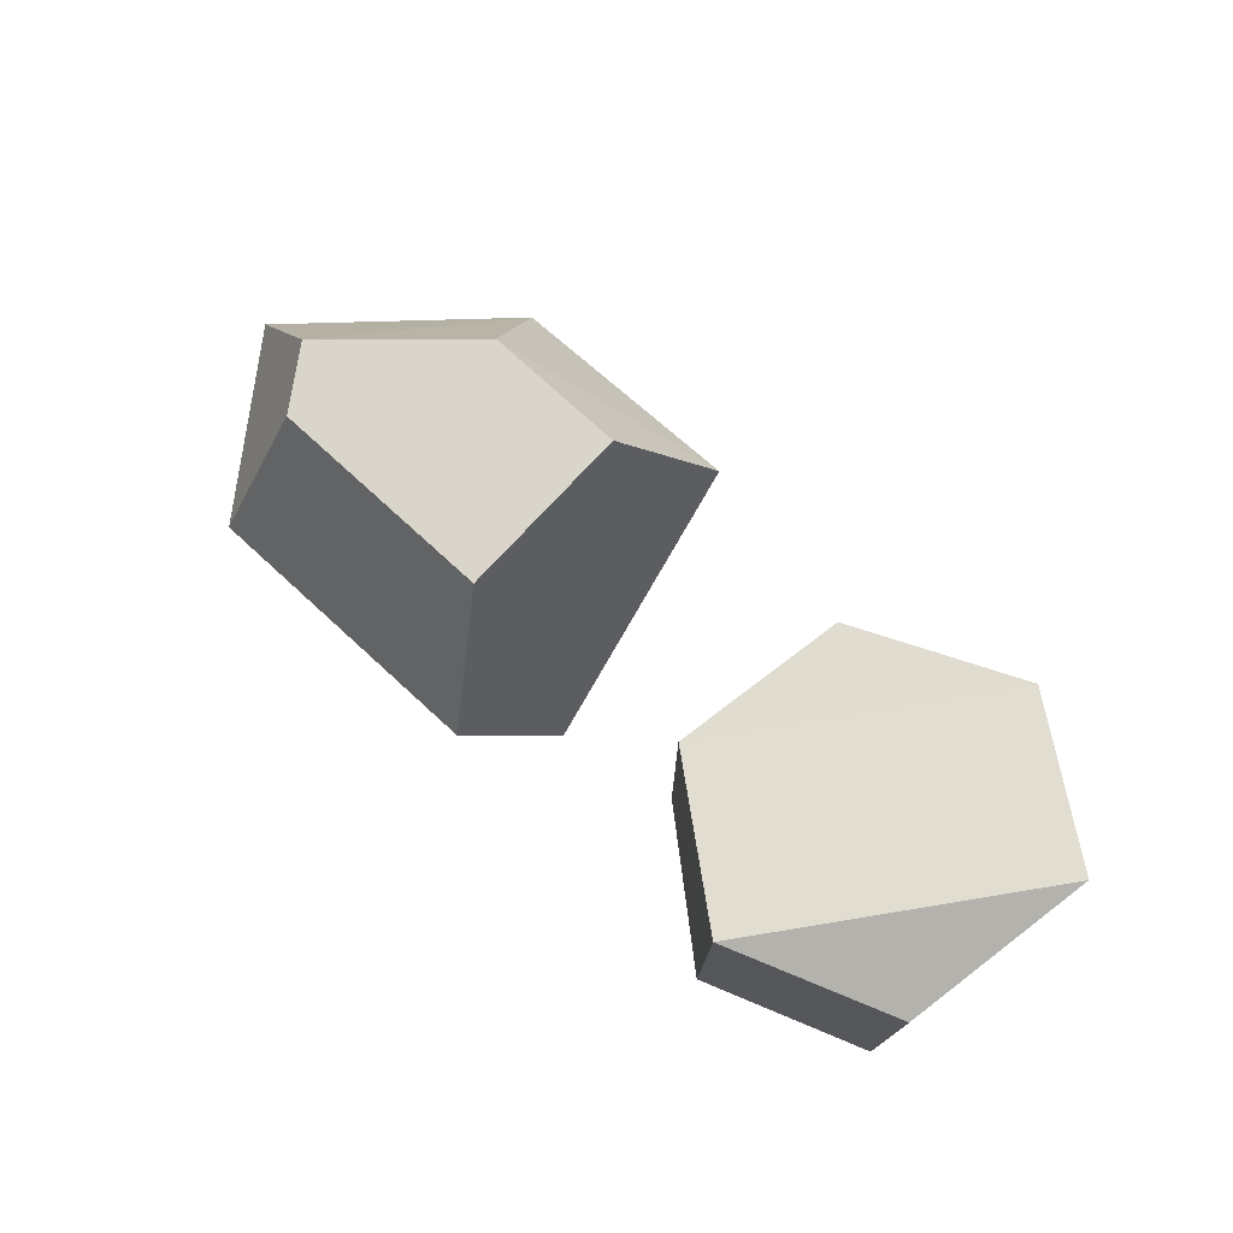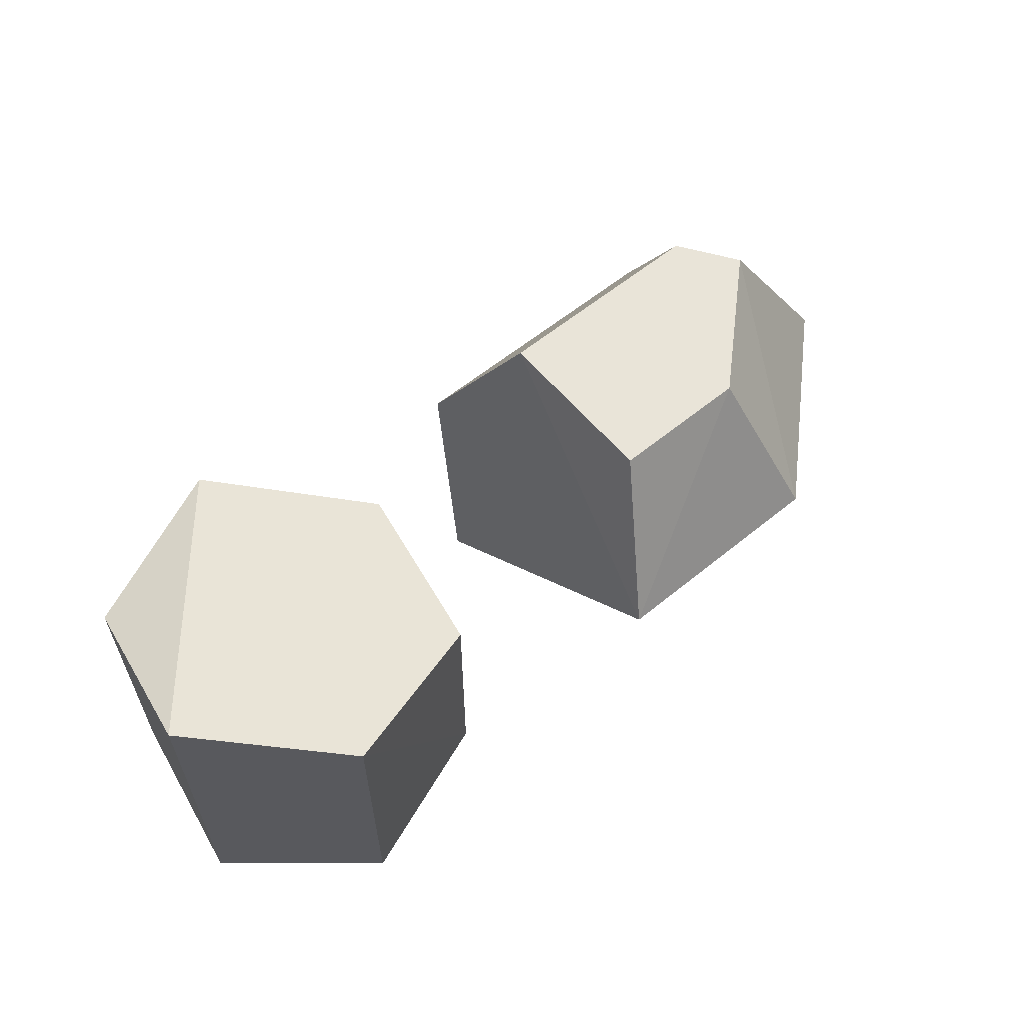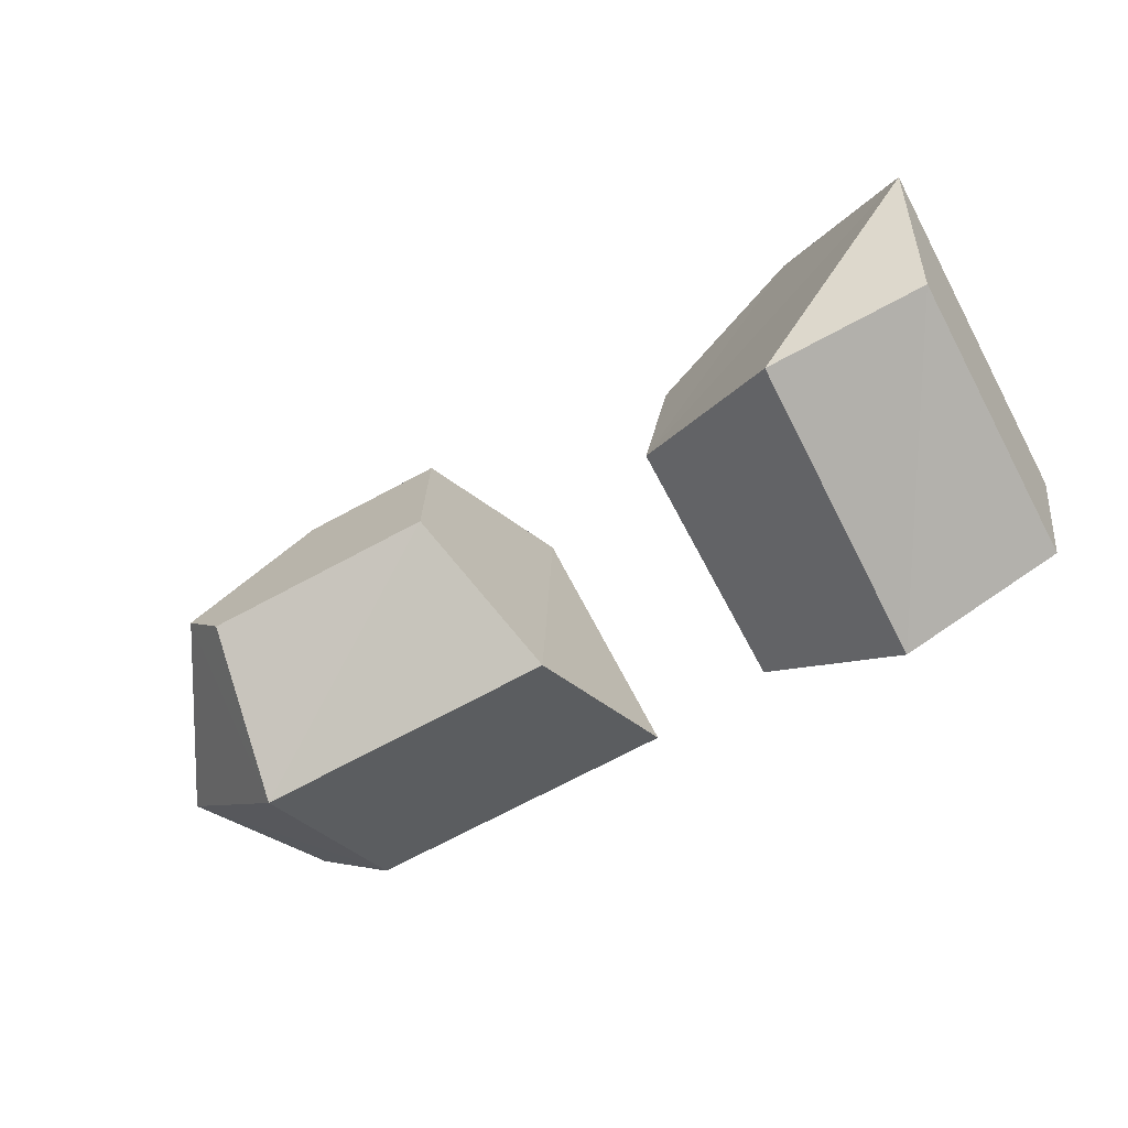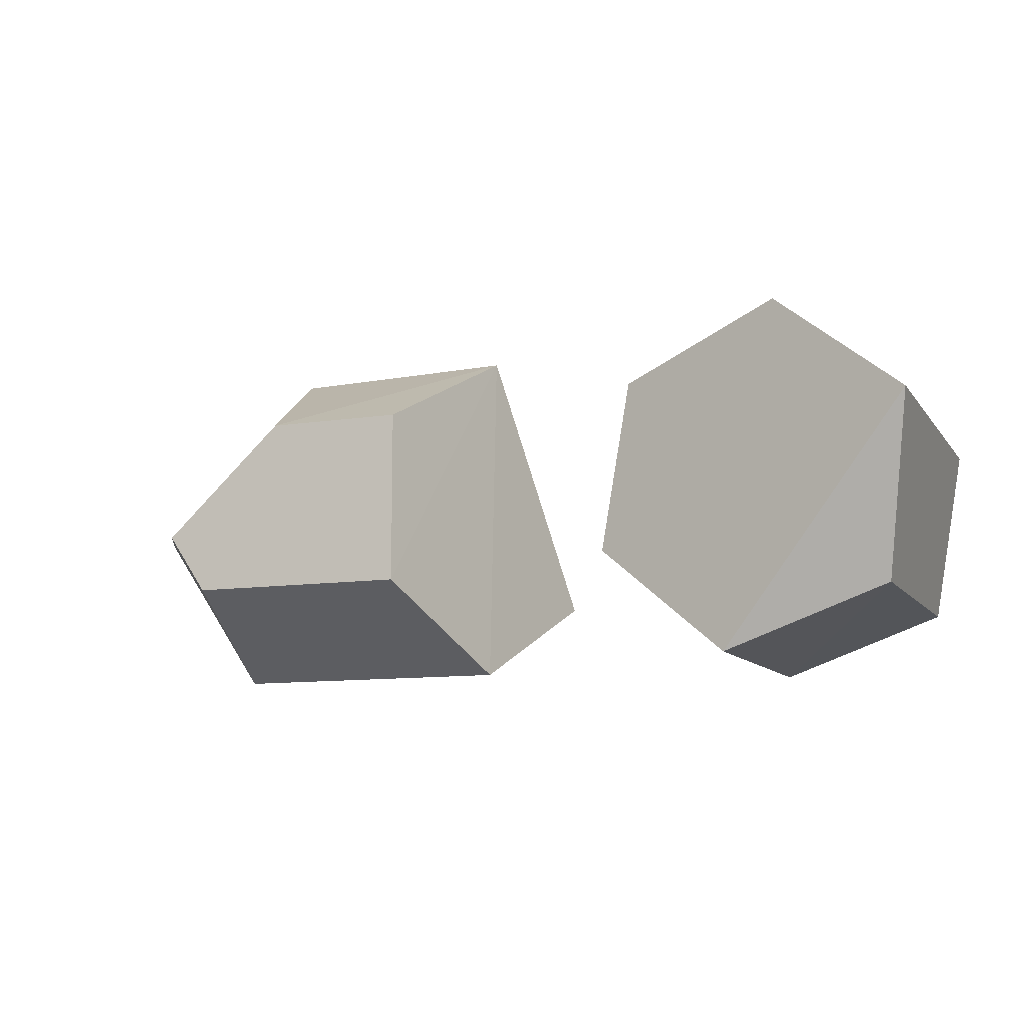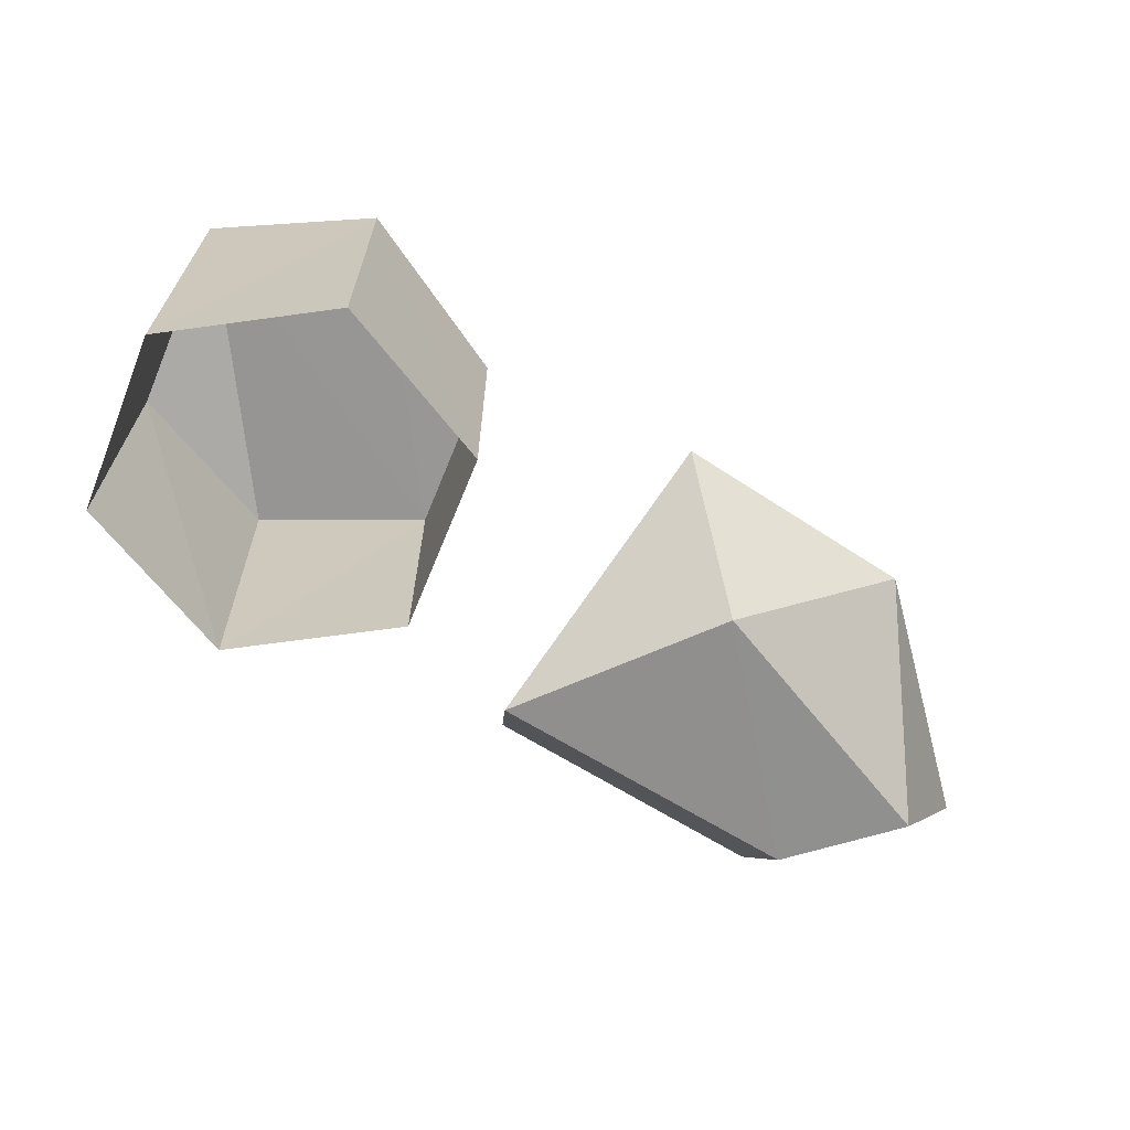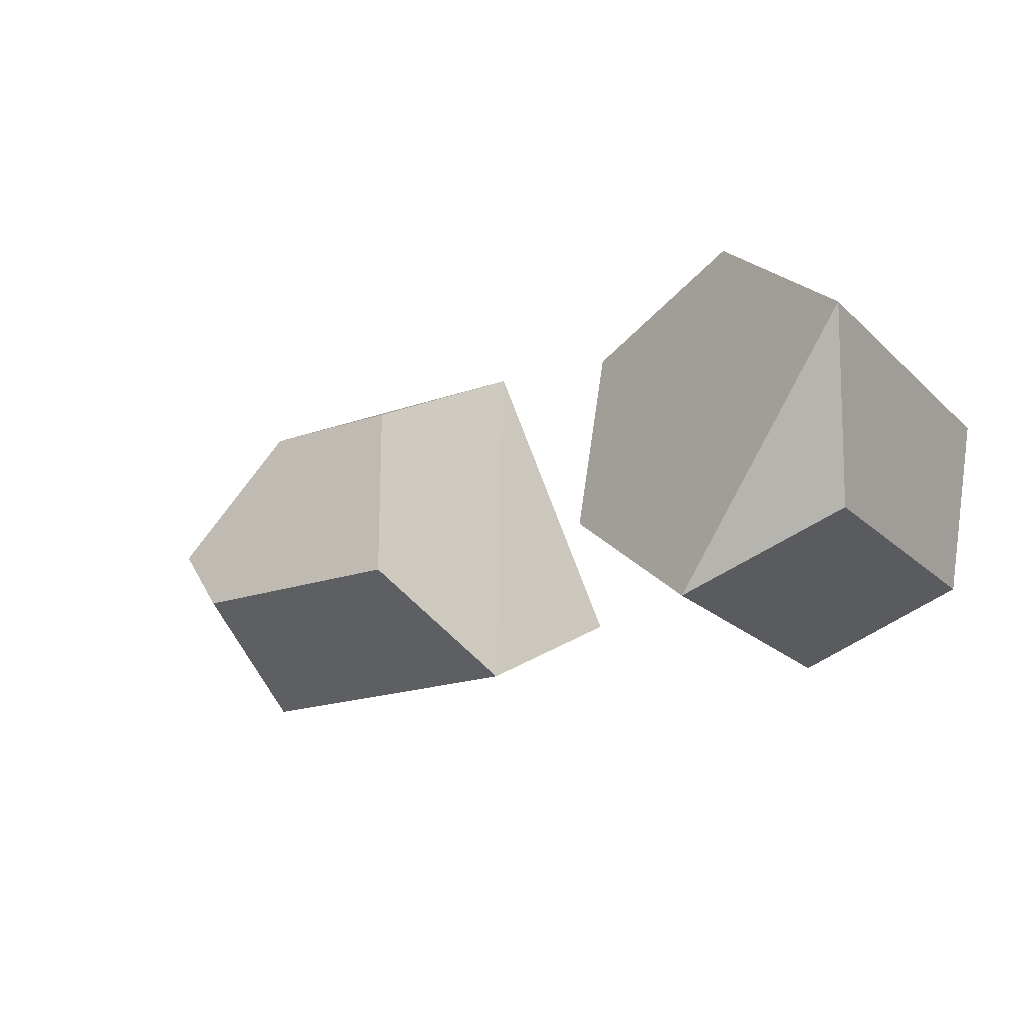
<metadata>
{"format":"obj","ext":"obj","renderer":"f3d","projection":"perspective","resolution":1024,"background":"white","views":[{"elev":74.3,"azim":-137.4,"up":"+Y"},{"elev":60.0,"azim":-39.9,"up":"+Y"},{"elev":-70.8,"azim":-151.8,"up":"+Z"},{"elev":-10.4,"azim":-158.6,"up":"+Z"},{"elev":-65.8,"azim":-32.1,"up":"+Y"},{"elev":-20.2,"azim":-147.9,"up":"+Z"}]}
</metadata>
<code>
g Crystal_crk_m_01_Collider
v 0.7446 0.3159 0.4202
v 1.198 0.2837 -0.001531
v 0.9356 0.7197 -0.06078
v 1.007 -0.00939 0.02904
v 0.3756 -0.01143 0.2484
v 0.8064 -0.008093 -0.2036
v 0.6367 0.7199 0.2161
v 0.8386 0.7196 -0.2041
v 0.1723 0.3363 0.4272
v 0.1823 0.3556 -0.4139
v 0.07312 -0.005376 -0.2063
v 0.3012 0.7196 -0.2041
v 0.8841 0.3531 -0.4144
v 0.3016 0.7199 0.2161
v -0.9282 0.6872 -0.2701
v -1.001 -0 0.1437
v -1.001 0.8359 0.1437
v -0.6797 0.7168 0.4129
v -0.2845 -0 0.2701
v -0.2845 0.5985 0.2701
v -0.2116 0.5981 -0.1437
v -0.5453 0.725 -0.4169
v -0.6794 -0 0.4138
v -0.5334 0 -0.4138
v -0.2116 0 -0.1437
v -0.9282 0 -0.2701
f 1 2 3
f 4 5 6
f 7 3 8
f 6 2 4
f 9 10 11
f 12 7 8
f 1 5 4
f 13 12 8
f 9 11 5
f 9 7 14
f 3 13 8
f 14 12 9
f 9 5 1
f 6 10 13
f 15 16 17
f 18 19 20
f 17 21 22
f 18 16 23
f 22 15 17
f 24 21 25
f 18 20 21
f 21 17 18
f 15 24 26
f 19 21 20
f 6 13 2
f 12 14 7
f 13 10 12
f 9 1 7
f 3 2 13
f 4 2 1
f 3 7 1
f 11 6 5
f 9 12 10
f 6 11 10
f 15 26 16
f 18 23 19
f 18 17 16
f 24 22 21
f 15 22 24
f 19 25 21

</code>
